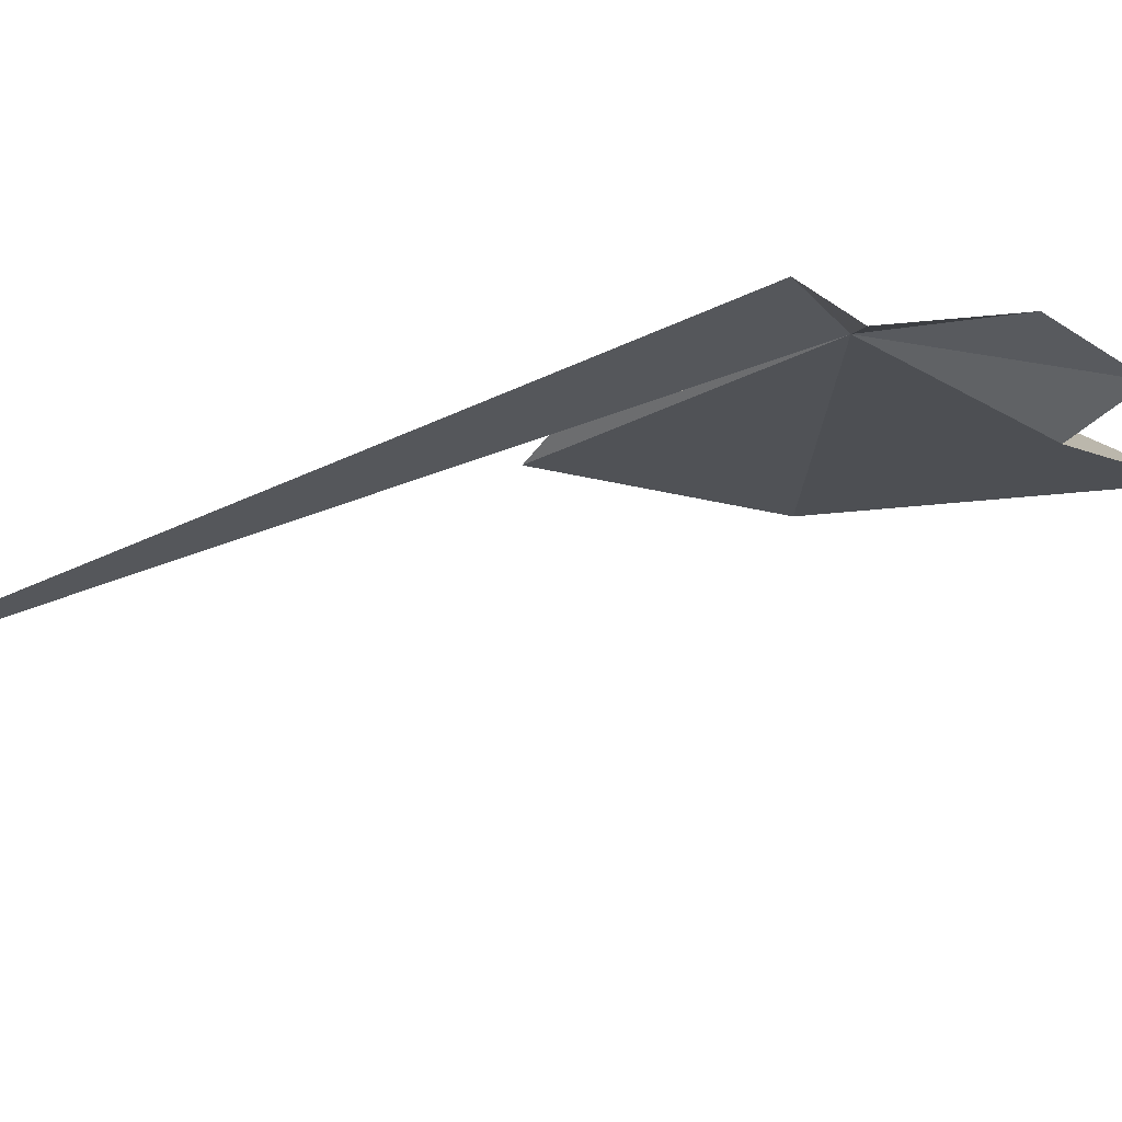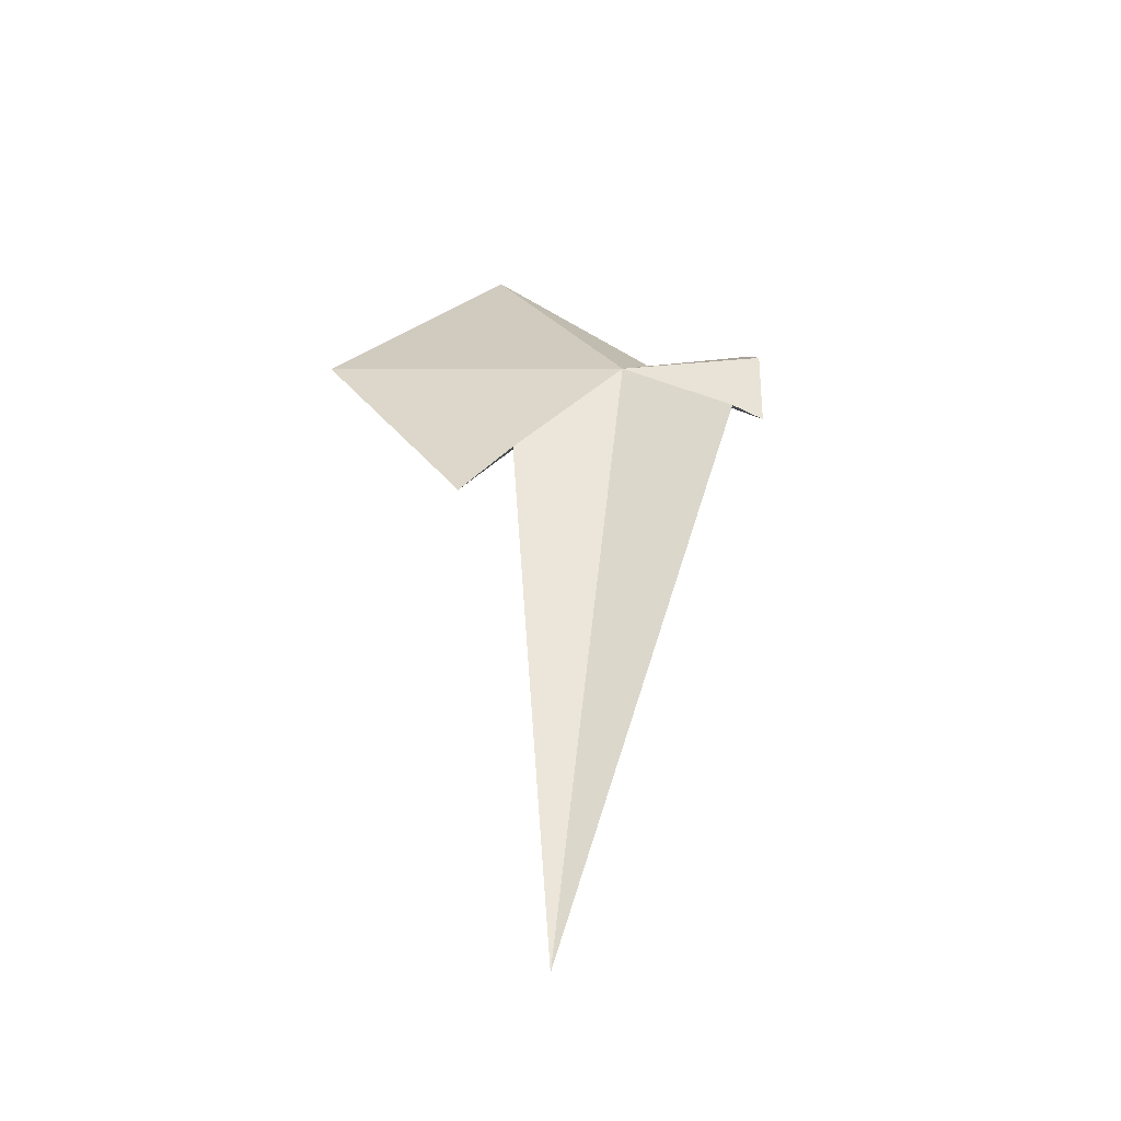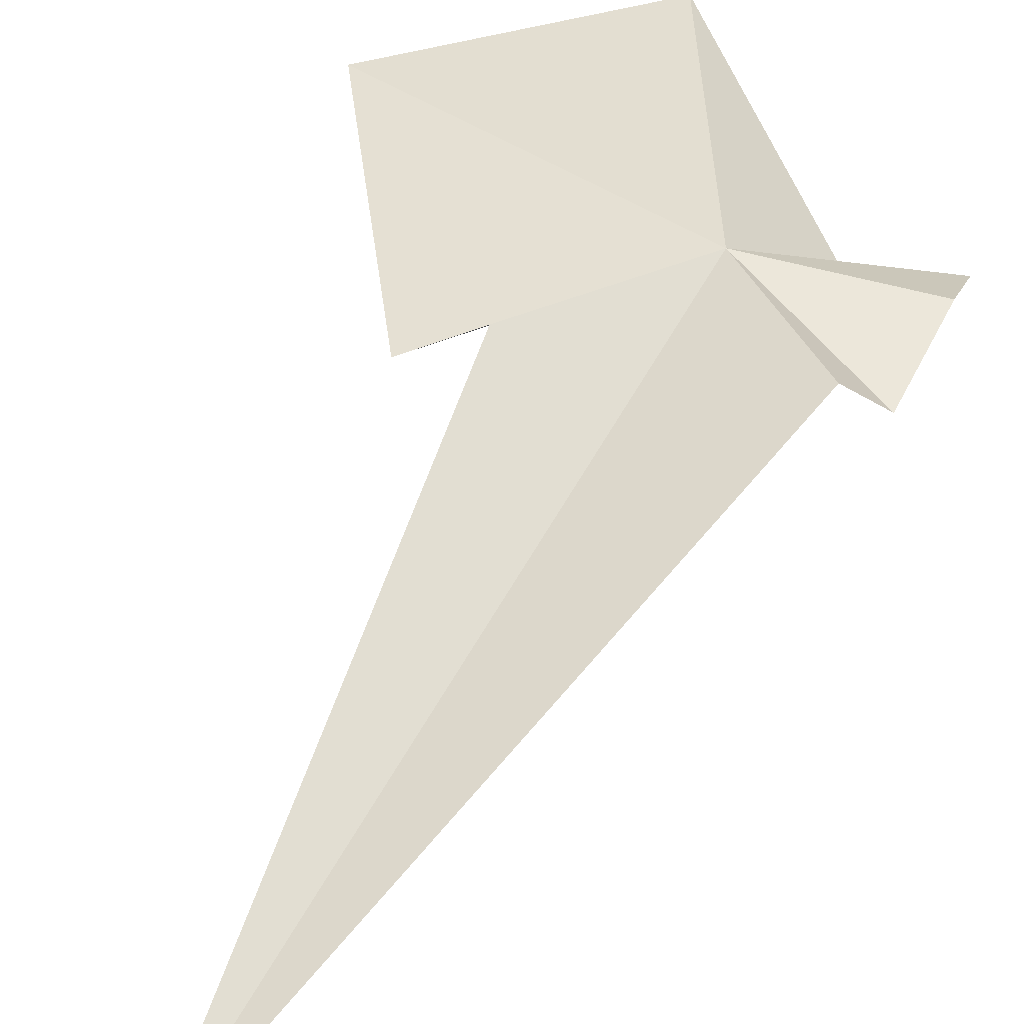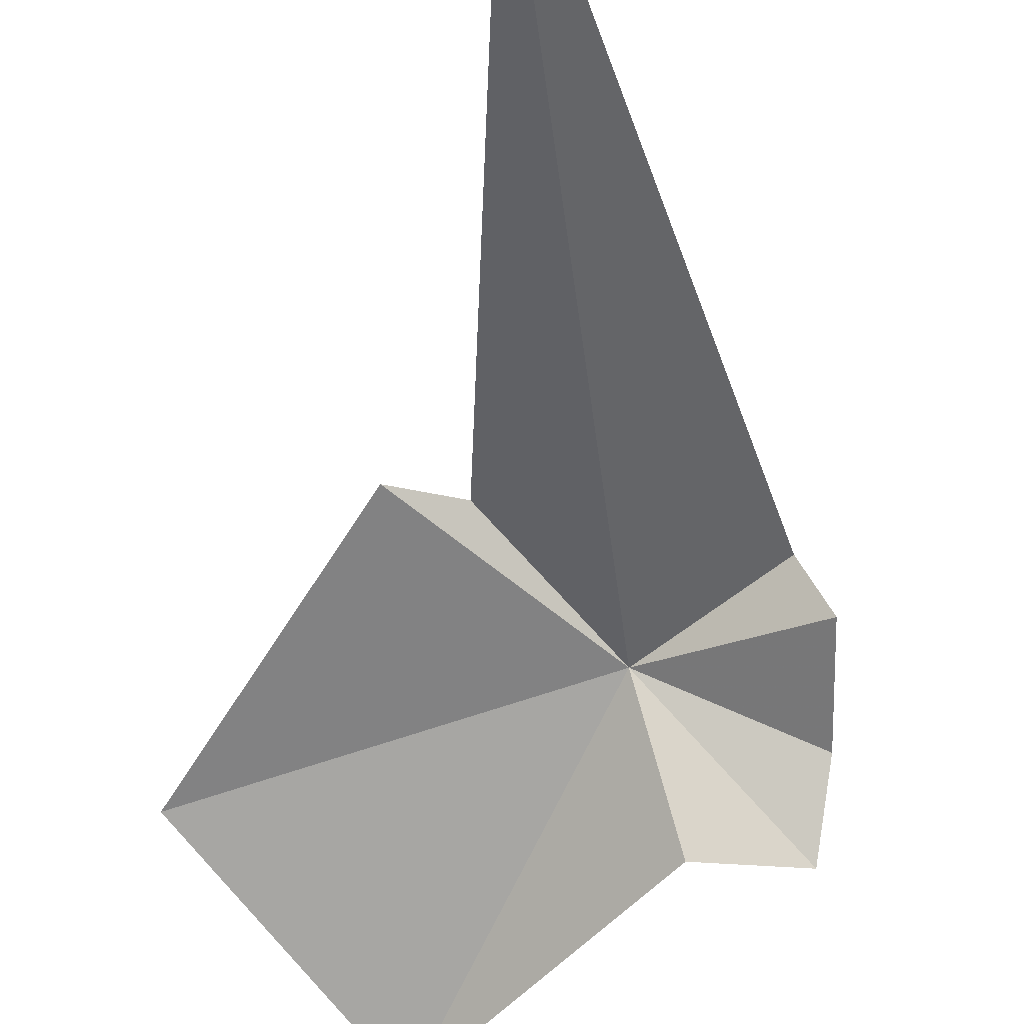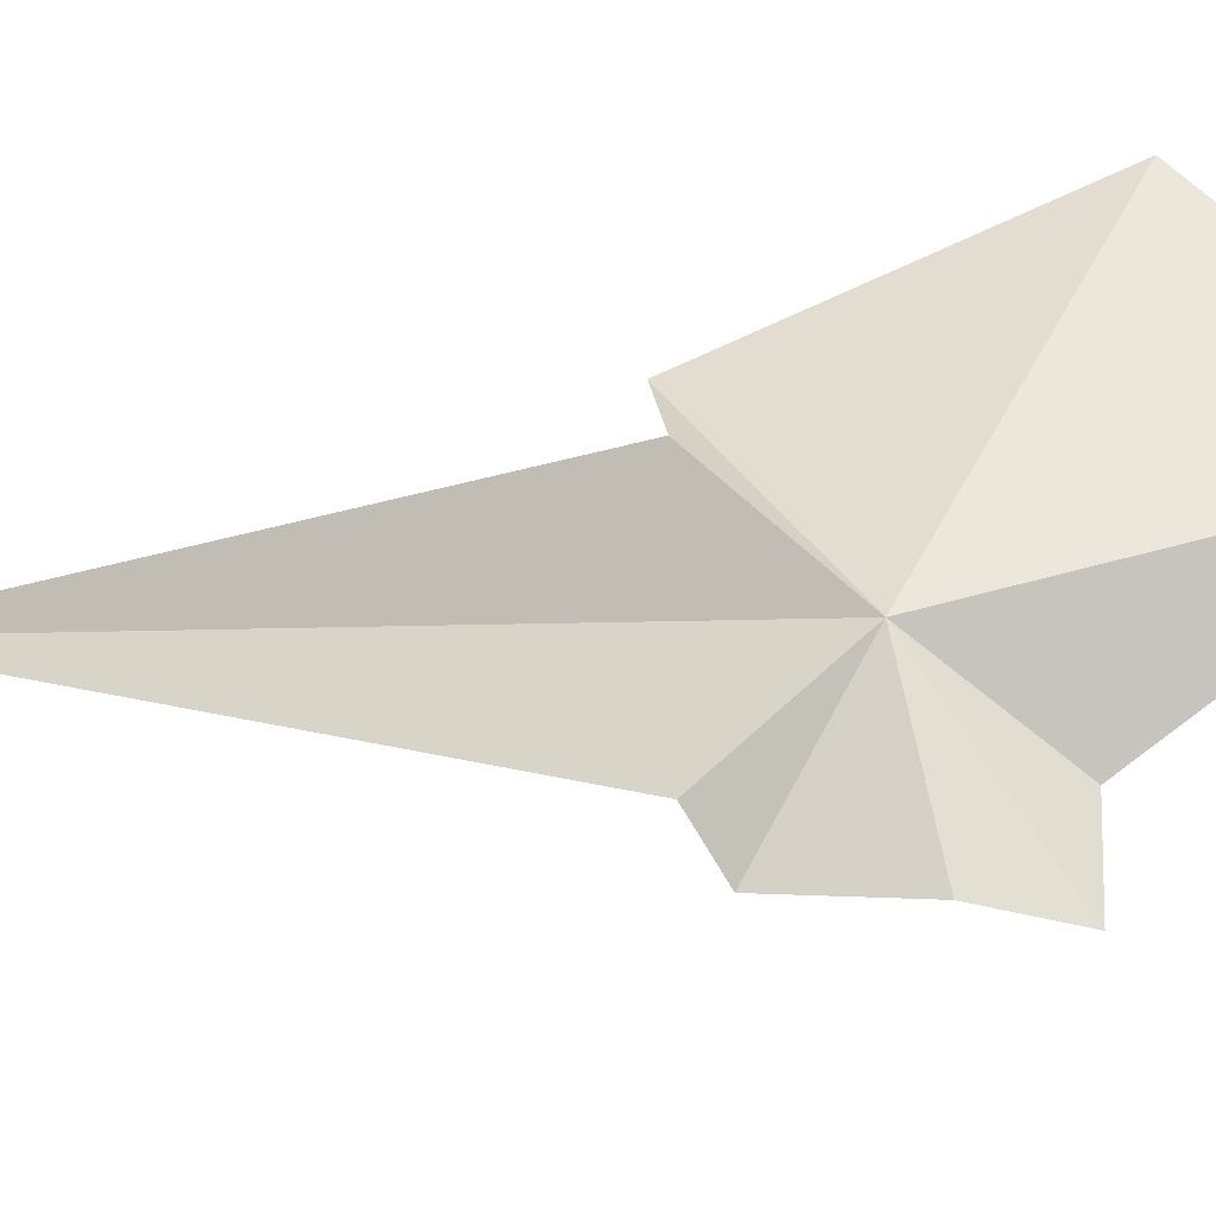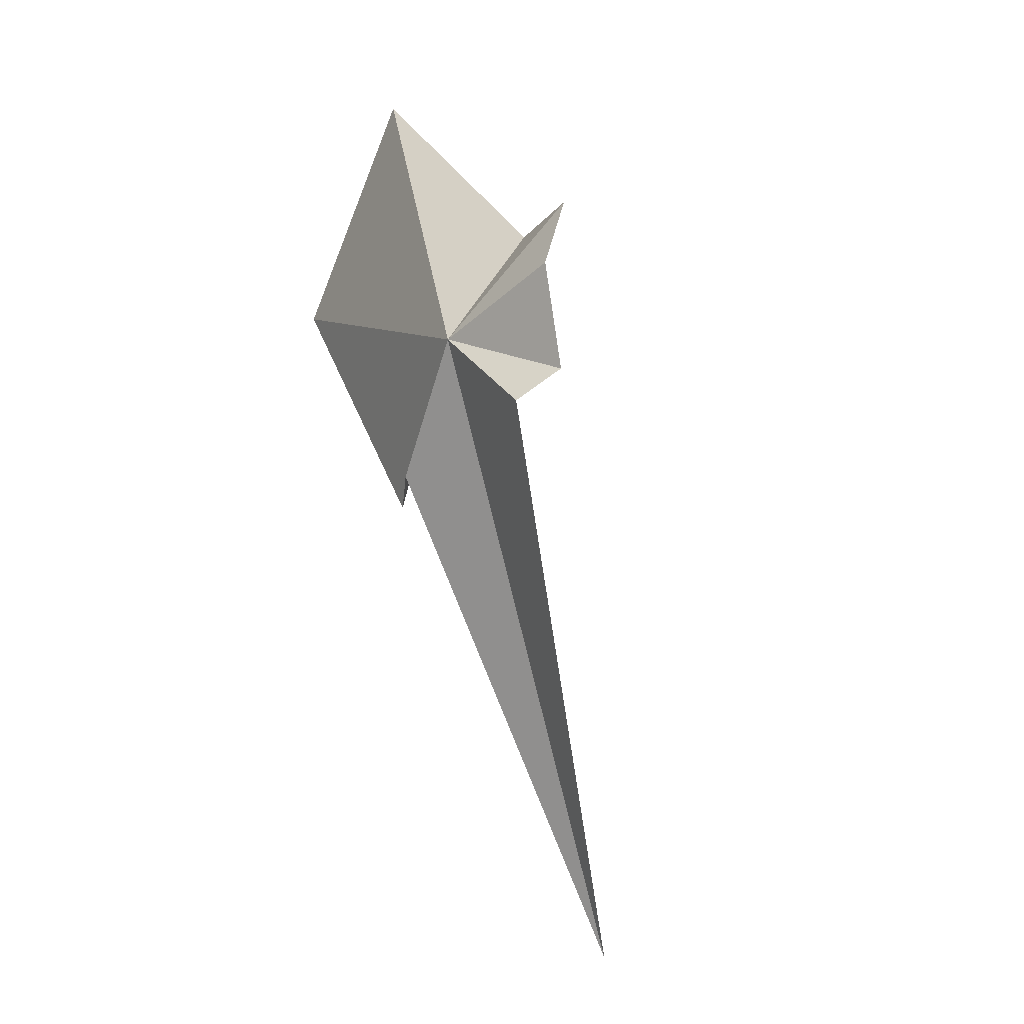
<metadata>
{"format":"obj","ext":"obj","renderer":"f3d","projection":"perspective","resolution":1024,"background":"white","views":[{"elev":-18.2,"azim":66.2,"up":"+Z"},{"elev":-62.5,"azim":10.3,"up":"+Y"},{"elev":36.2,"azim":21.5,"up":"+Z"},{"elev":-73.4,"azim":-3.3,"up":"+Z"},{"elev":53.7,"azim":95.7,"up":"+Z"},{"elev":-15.4,"azim":58.6,"up":"+Y"}]}
</metadata>
<code>
v -10.19 18.55 18.16
v -9.83 18.86 18
v -9.811 18.67 18.08
v -9.833 18.38 18.02
v -9.909 18.3 18.11
v -10.5 18.24 18.12
v -10.66 18.19 18.04
v -10.51 16.9 17.44
v -11.04 18.89 18.17
v -10.07 18.86 17.98
v -10.55 19.42 18.15
f 1 3 2
f 1 5 4
f 1 4 3
f 1 7 6
f 1 6 8
f 1 8 5
f 1 9 7
f 1 2 10
f 1 11 9
f 1 10 11

</code>
